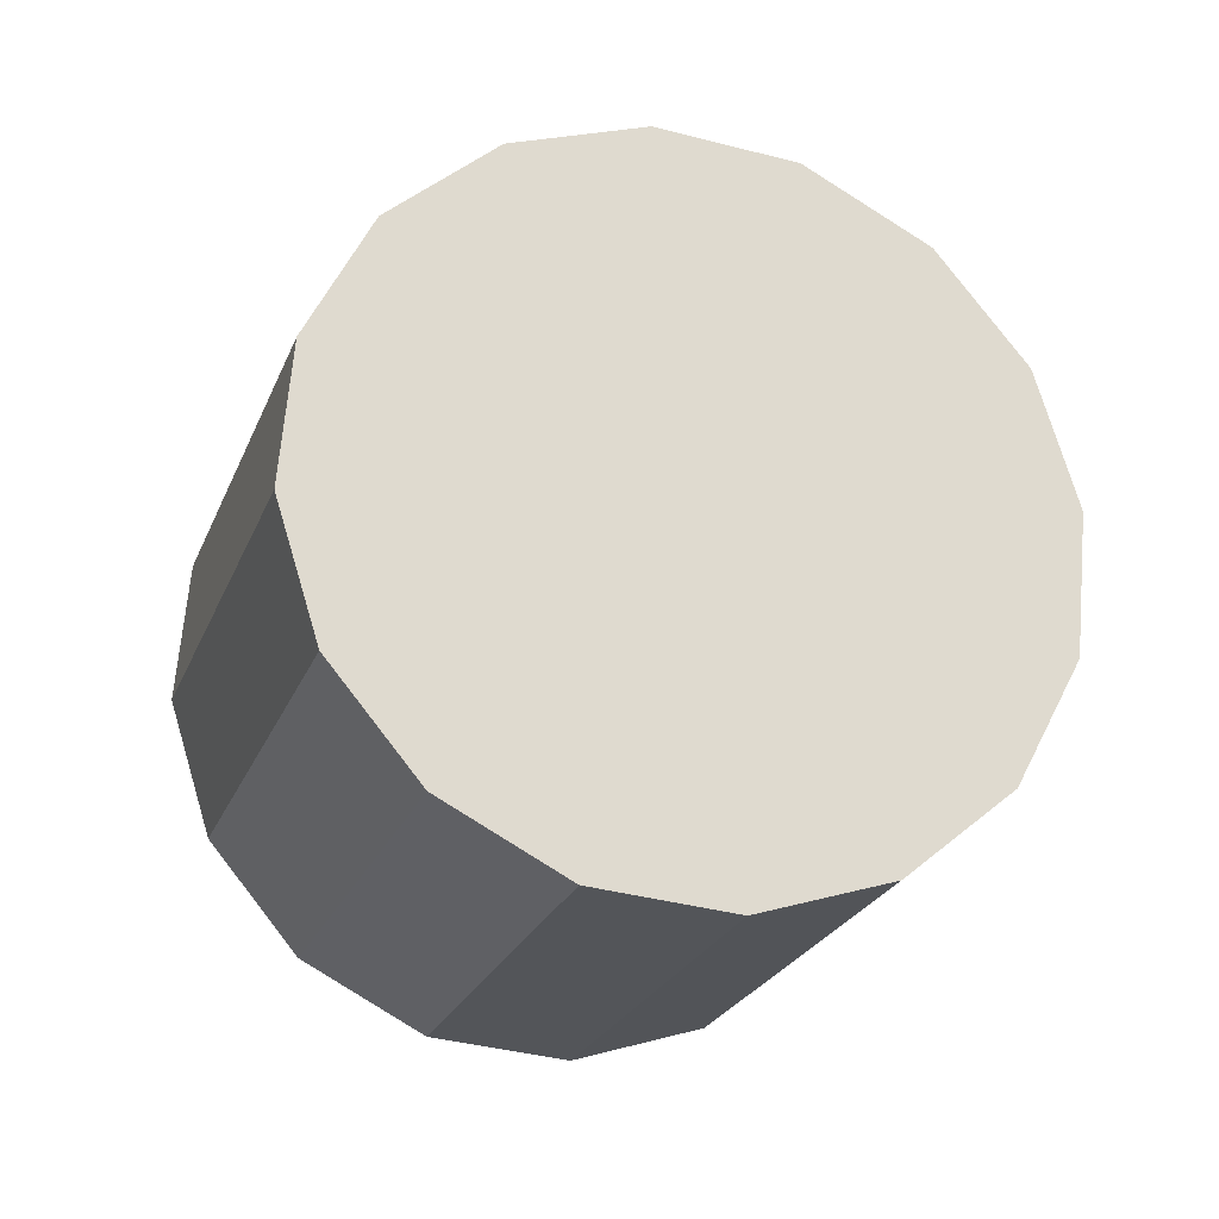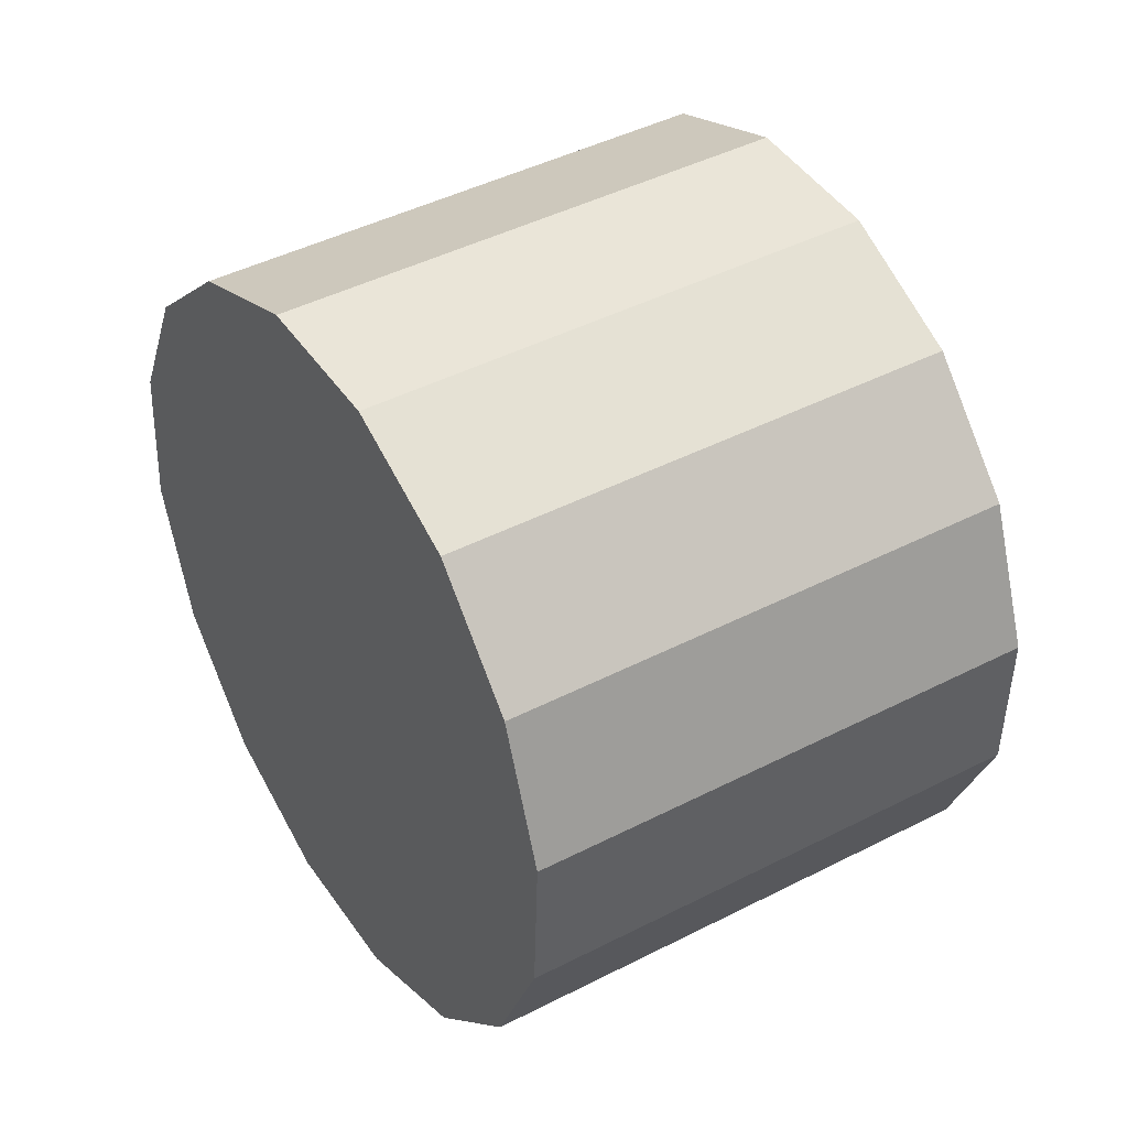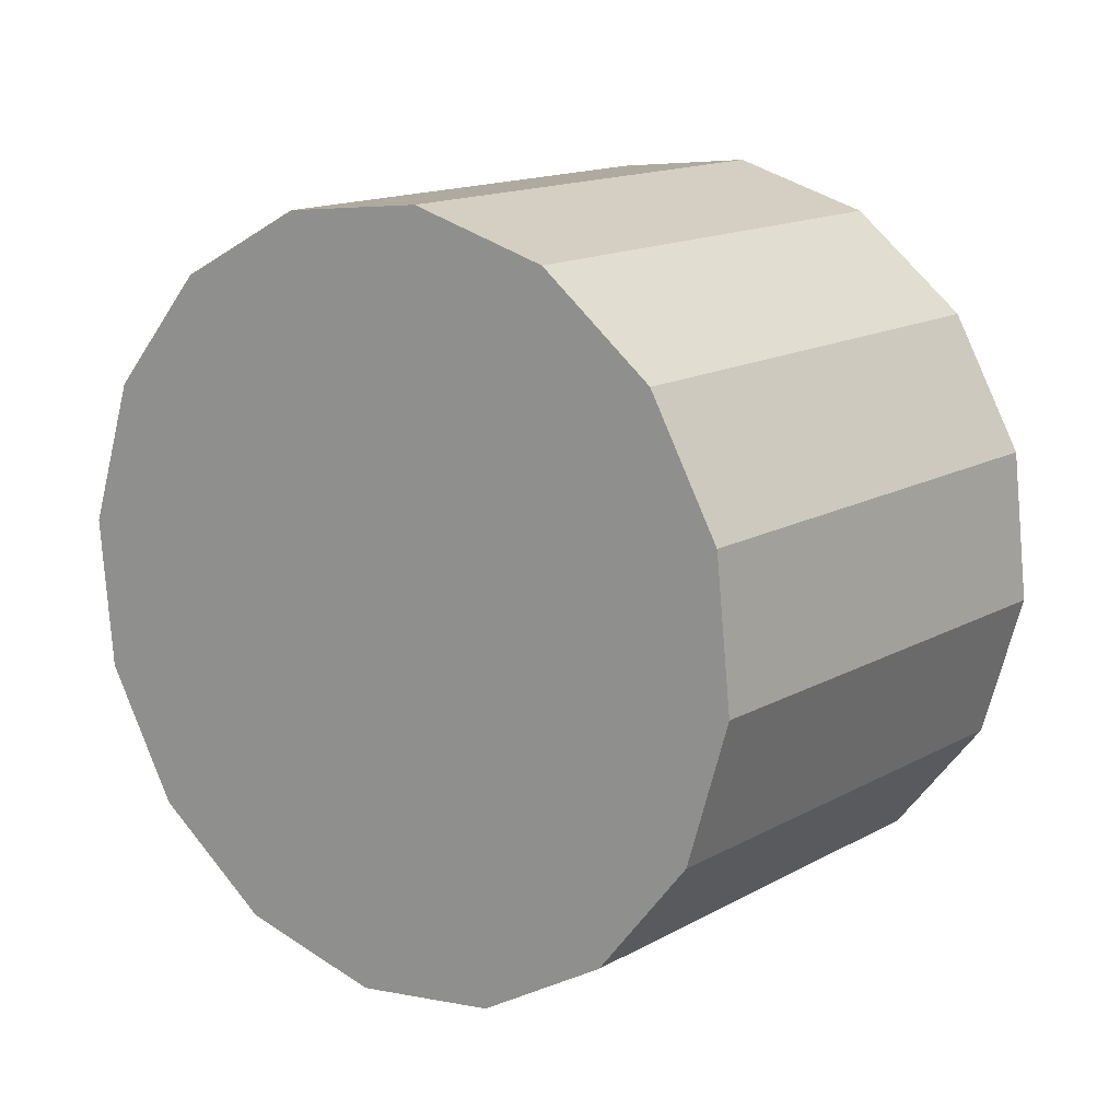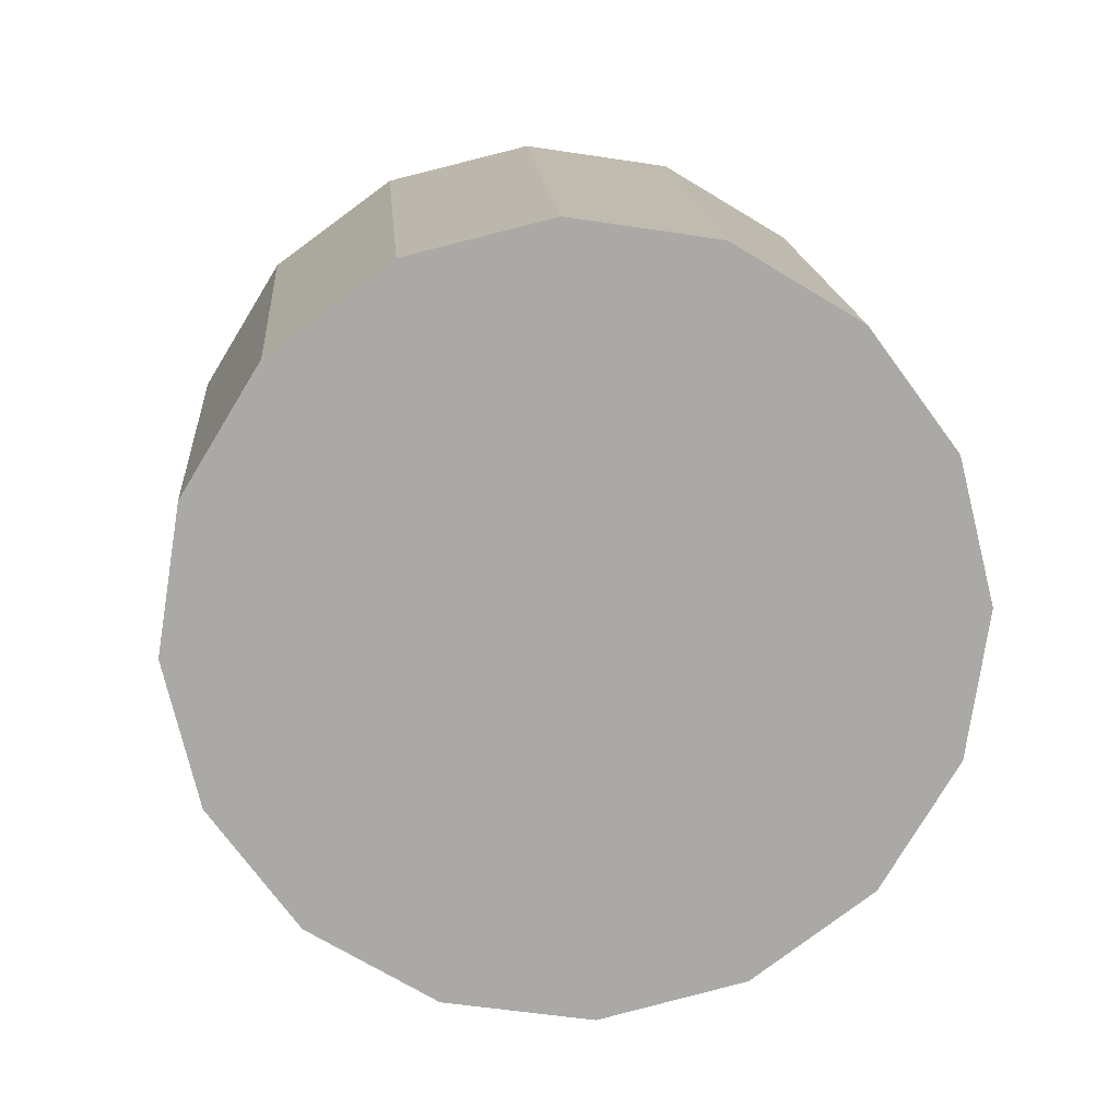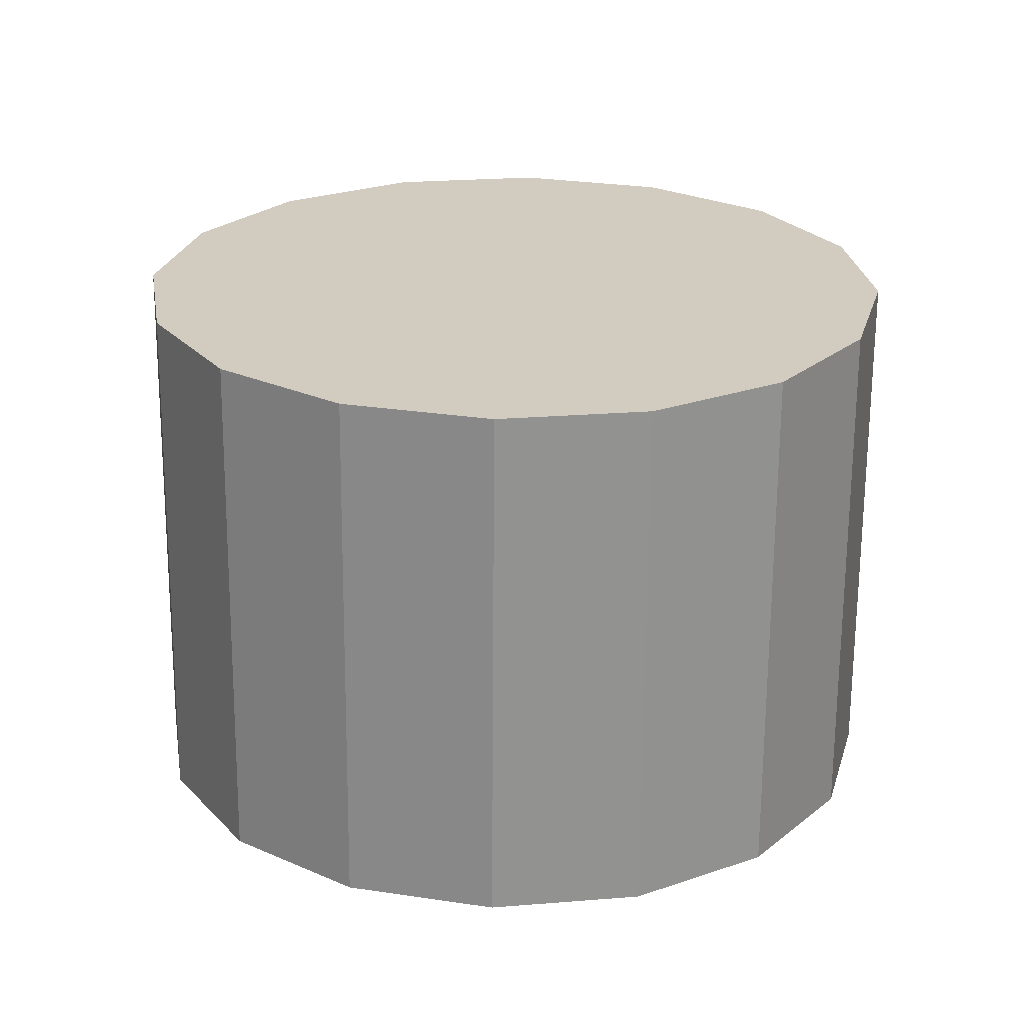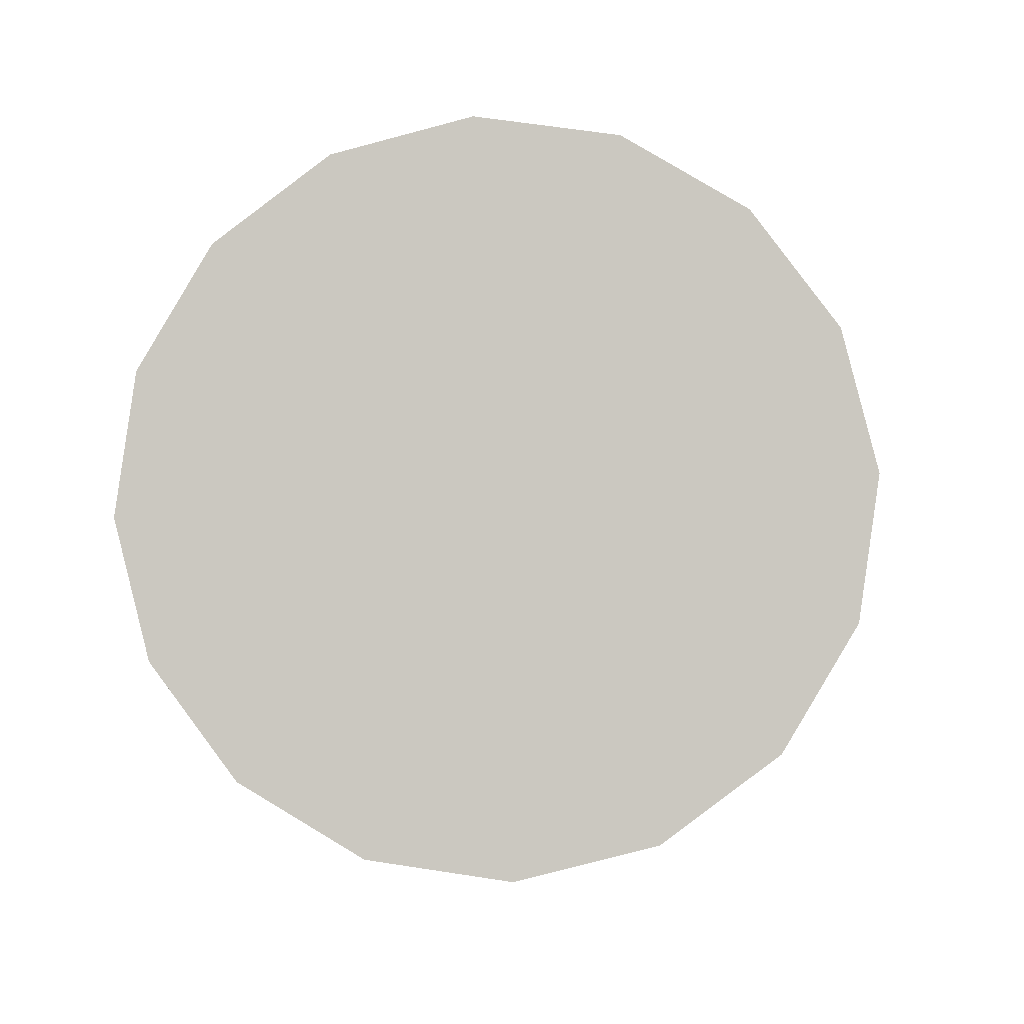
<metadata>
{"format":"obj","ext":"obj","renderer":"f3d","projection":"perspective","resolution":1024,"background":"white","views":[{"elev":-56.7,"azim":-114.8,"up":"+Z"},{"elev":35.1,"azim":115.6,"up":"+Y"},{"elev":17.9,"azim":-85.4,"up":"+Y"},{"elev":11.2,"azim":53.6,"up":"+Y"},{"elev":-62.3,"azim":-122.9,"up":"+Y"},{"elev":-7.2,"azim":61.6,"up":"+Y"}]}
</metadata>
<code>
o Cylinder.051_Cylinder.1480
v 3.458 2.429 -1.928
v 1.775 2.557 -3.001
v 3.302 2.883 -1.629
v 1.618 3.01 -2.702
v 3.057 3.173 -1.211
v 1.374 3.3 -2.284
v 2.761 3.256 -0.7367
v 1.078 3.383 -1.81
v 2.459 3.12 -0.2791
v 0.7757 3.247 -1.352
v 2.197 2.784 0.09246
v 0.5135 2.911 -0.9804
v 2.014 2.301 0.3213
v 0.3311 2.428 -0.7516
v 1.939 1.743 0.3725
v 0.2563 1.87 -0.7003
v 1.984 1.196 0.2385
v 0.3005 1.323 -0.8344
v 2.14 0.7427 -0.06055
v 0.4569 0.8698 -1.133
v 2.385 0.4523 -0.479
v 0.7016 0.5794 -1.552
v 2.681 0.369 -0.9531
v 0.9976 0.4961 -2.026
v 2.983 0.5055 -1.411
v 1.3 0.6326 -2.484
v 3.245 0.841 -1.782
v 1.562 0.9681 -2.855
v 3.427 1.324 -2.011
v 1.744 1.452 -3.084
v 3.502 1.882 -2.062
v 1.819 2.009 -3.135
f 2 3 1
f 4 5 3
f 6 7 5
f 8 9 7
f 10 11 9
f 12 13 11
f 14 15 13
f 16 17 15
f 18 19 17
f 20 21 19
f 22 23 21
f 24 25 23
f 26 27 25
f 28 29 27
f 10 6 22
f 30 31 29
f 32 1 31
f 15 23 31
f 2 4 3
f 4 6 5
f 6 8 7
f 8 10 9
f 10 12 11
f 12 14 13
f 14 16 15
f 16 18 17
f 18 20 19
f 20 22 21
f 22 24 23
f 24 26 25
f 26 28 27
f 28 30 29
f 6 4 2
f 2 32 30
f 30 28 26
f 26 24 22
f 22 20 18
f 18 16 14
f 14 12 10
f 10 8 6
f 6 2 30
f 30 26 6
f 26 22 6
f 22 18 14
f 14 10 22
f 30 32 31
f 32 2 1
f 31 1 3
f 3 5 31
f 5 7 31
f 7 9 11
f 11 13 15
f 15 17 19
f 19 21 15
f 21 23 15
f 23 25 27
f 27 29 31
f 7 11 31
f 11 15 31
f 23 27 31

</code>
